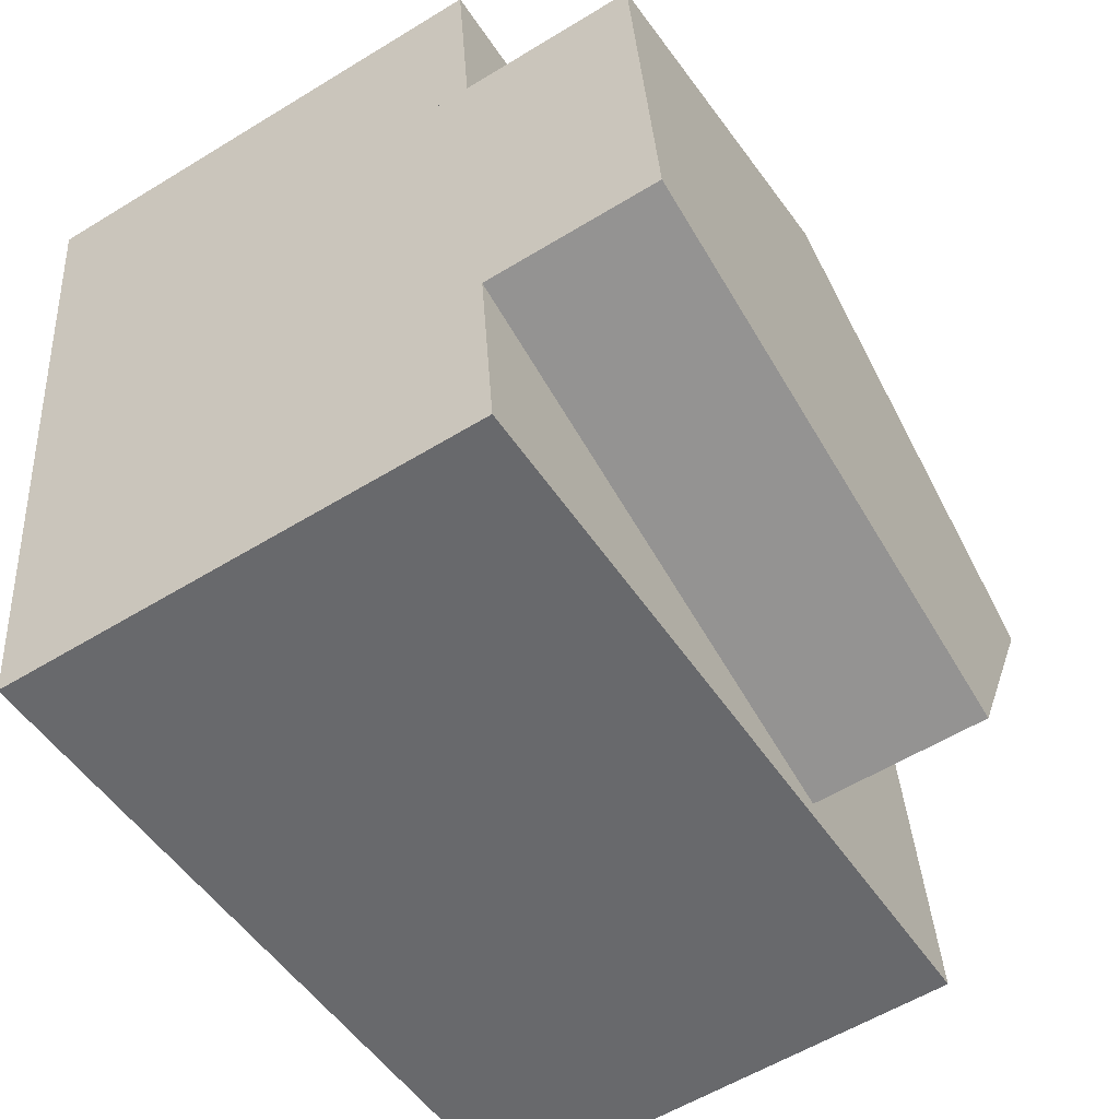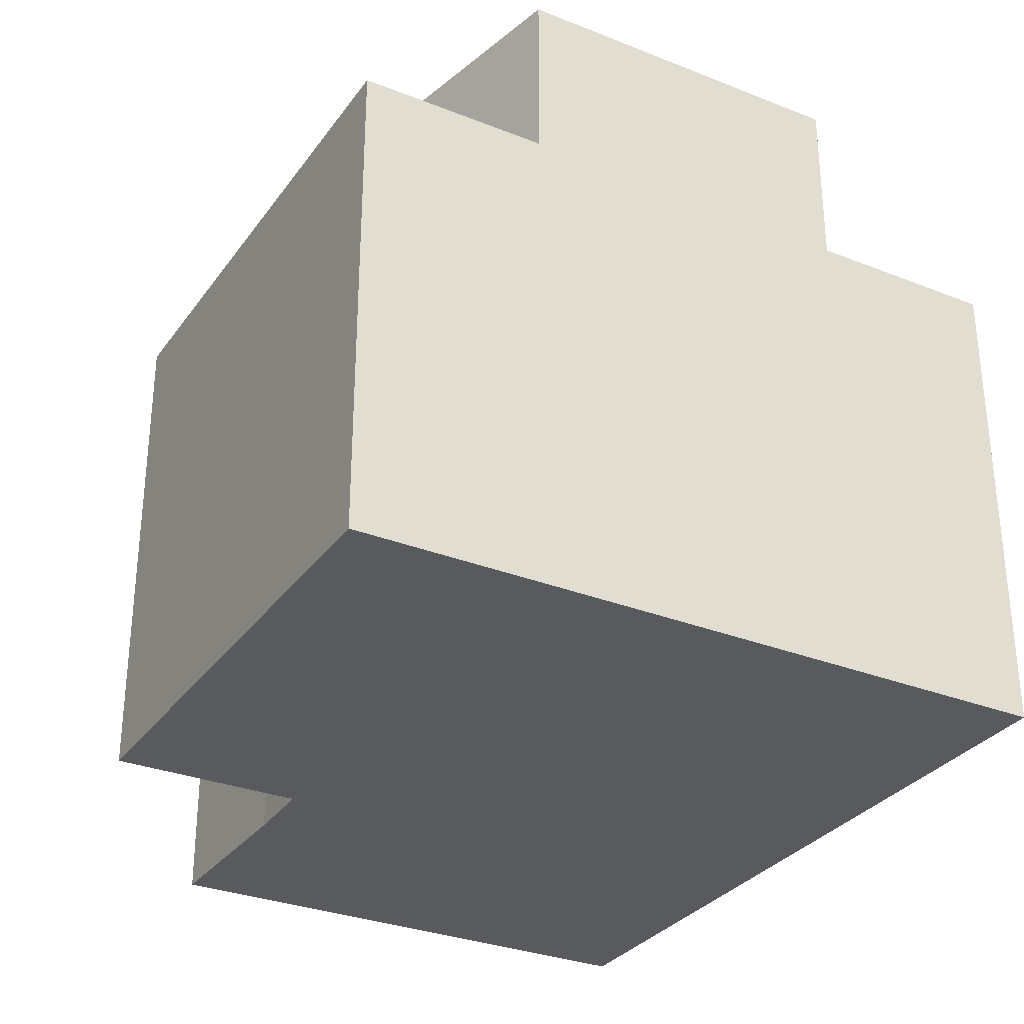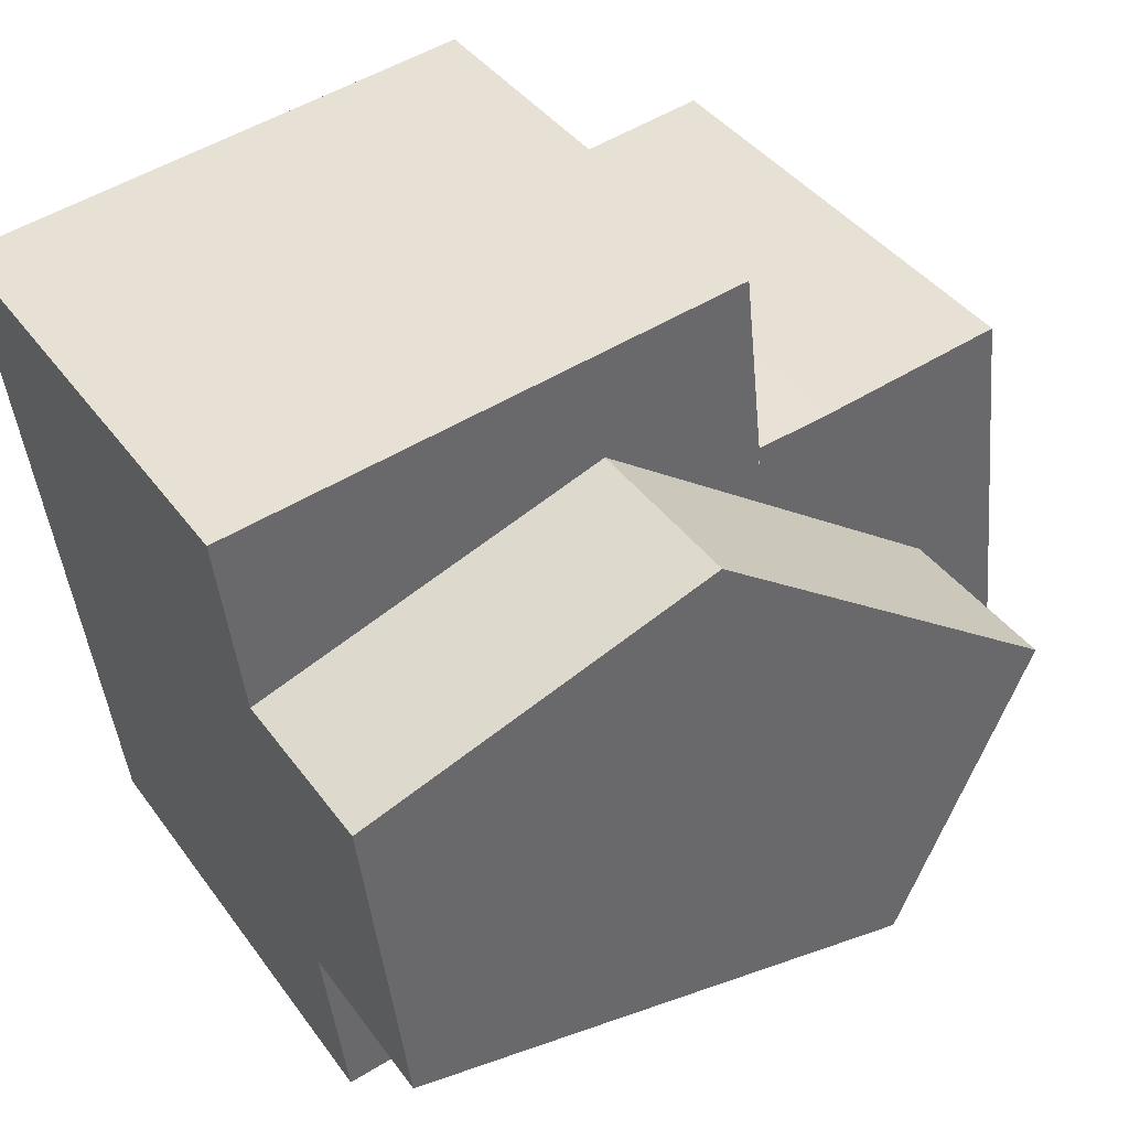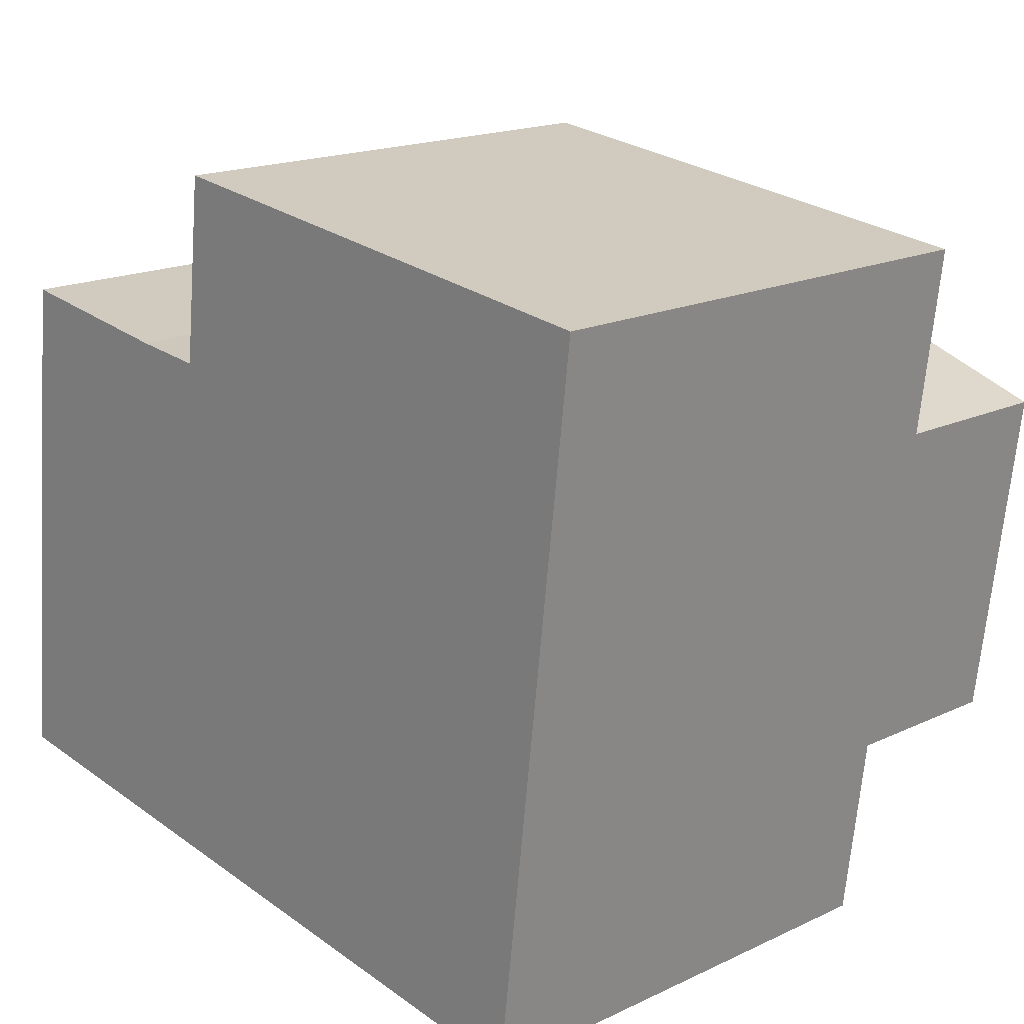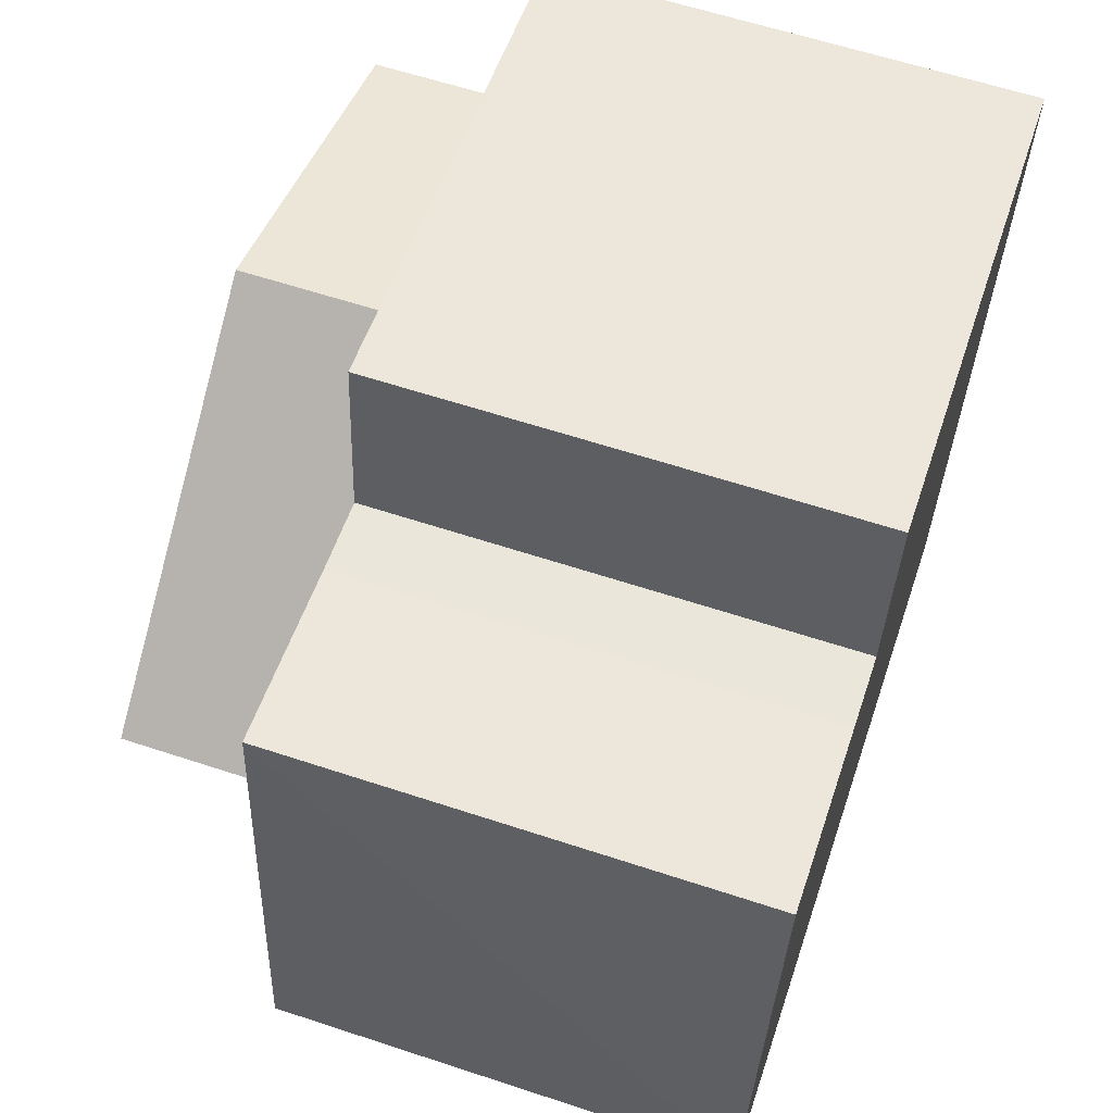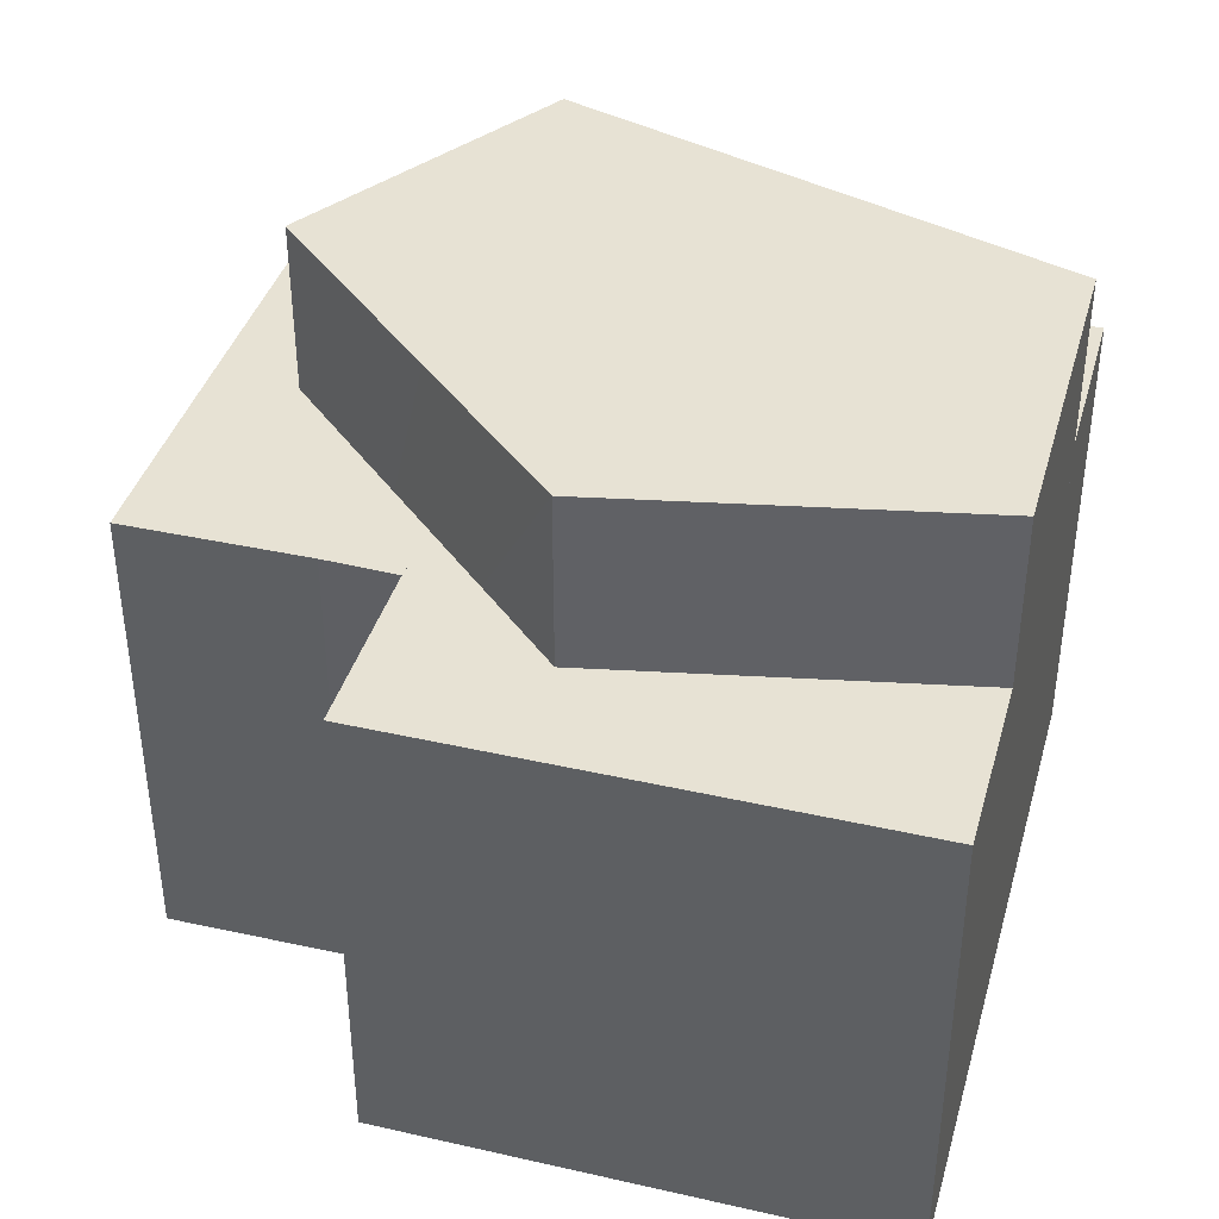
<metadata>
{"format":"obj","ext":"obj","renderer":"f3d","projection":"perspective","resolution":1024,"background":"white","views":[{"elev":-58.0,"azim":122.3,"up":"+Z"},{"elev":-31.0,"azim":67.3,"up":"+Y"},{"elev":40.3,"azim":147.5,"up":"+Z"},{"elev":17.8,"azim":47.5,"up":"+Z"},{"elev":61.8,"azim":-71.5,"up":"+Z"},{"elev":39.7,"azim":22.4,"up":"+Y"}]}
</metadata>
<code>
v  15.85 13.13 1.994
v  9.72 13.13 11.05
v  16.67 13.13 8.74
v  6.373 13.13 8.622
v  5.114 13.13 -0.195
v  2.378 13.13 5.722
v  2.378 -3.504e-16 5.722
v  9.72 -6.768e-16 11.05
v  6.373 -5.279e-16 8.622
v  16.67 -5.352e-16 8.74
v  15.85 -1.221e-16 1.994
v  5.114 1.194e-17 -0.195
v  6.437 9.67 9.897
v  9.72 9.67 11.05
v  6.373 9.67 8.622
v  6.862 9.67 13.61
v  12.36 9.67 12.97
v  17.11 9.67 12.41
v  6.941 9.67 13.6
v  16.67 9.67 8.74
v  5.307 9.67 -0.611
v  15.85 9.67 1.994
v  15.4 9.67 -1.774
v  5.114 9.67 -0.195
v  0 9.67 5.921e-16
v  2.378 9.67 5.722
v  6.435 9.67 9.876
v  4.931 9.67 10.01
v  1.2 9.67 10.49
v  0.493 9.67 4.353
v  0.68 9.67 6
v  6.862 -8.336e-16 13.61
v  17.11 -7.6e-16 12.41
v  6.941 -8.33e-16 13.6
v  12.36 -7.941e-16 12.97
v  1.2 -6.421e-16 10.49
v  4.931 -6.131e-16 10.01
v  6.435 -6.047e-16 9.876
v  15.4 1.086e-16 -1.774
v  5.307 3.741e-17 -0.611
v  0 0 0
v  0.68 -3.674e-16 6
v  0.493 -2.665e-16 4.353
v  6.437 -6.06e-16 9.897
g defaultobject
f 1 2 3
f 2 1 4
f 4 1 5
f 4 5 6
f 7 4 6
f 4 7 2
f 2 7 8
f 8 7 9
f 8 3 2
f 3 8 10
f 10 1 3
f 1 10 11
f 11 5 1
f 5 11 12
f 12 6 5
f 6 12 7
f 9 10 8
f 10 9 11
f 11 9 7
f 11 7 12
f 13 14 15
f 14 13 16
f 14 16 17
f 14 17 18
f 17 16 19
f 18 20 14
f 21 22 23
f 22 21 24
f 24 21 25
f 24 25 26
f 26 27 15
f 27 26 28
f 28 26 29
f 29 26 25
f 29 25 30
f 29 30 31
f 32 19 16
f 19 32 17
f 17 32 18
f 18 32 33
f 33 32 34
f 33 34 35
f 12 22 24
f 22 12 11
f 36 28 29
f 28 36 37
f 37 27 28
f 27 37 38
f 33 20 18
f 20 33 10
f 11 23 22
f 23 11 39
f 10 14 20
f 14 10 8
f 39 21 23
f 21 39 40
f 21 40 25
f 25 40 41
f 8 15 14
f 15 8 26
f 26 8 7
f 7 8 9
f 7 24 26
f 24 7 12
f 41 30 25
f 30 41 31
f 31 41 29
f 29 41 42
f 29 42 36
f 42 41 43
f 38 13 27
f 13 38 44
f 44 16 13
f 16 44 32
f 35 10 33
f 10 35 8
f 8 35 34
f 8 34 9
f 9 34 32
f 9 32 44
f 11 40 39
f 40 11 12
f 12 41 40
f 41 12 7
f 41 7 43
f 43 7 42
f 42 7 9
f 42 9 36
f 36 9 37
f 37 9 38

</code>
